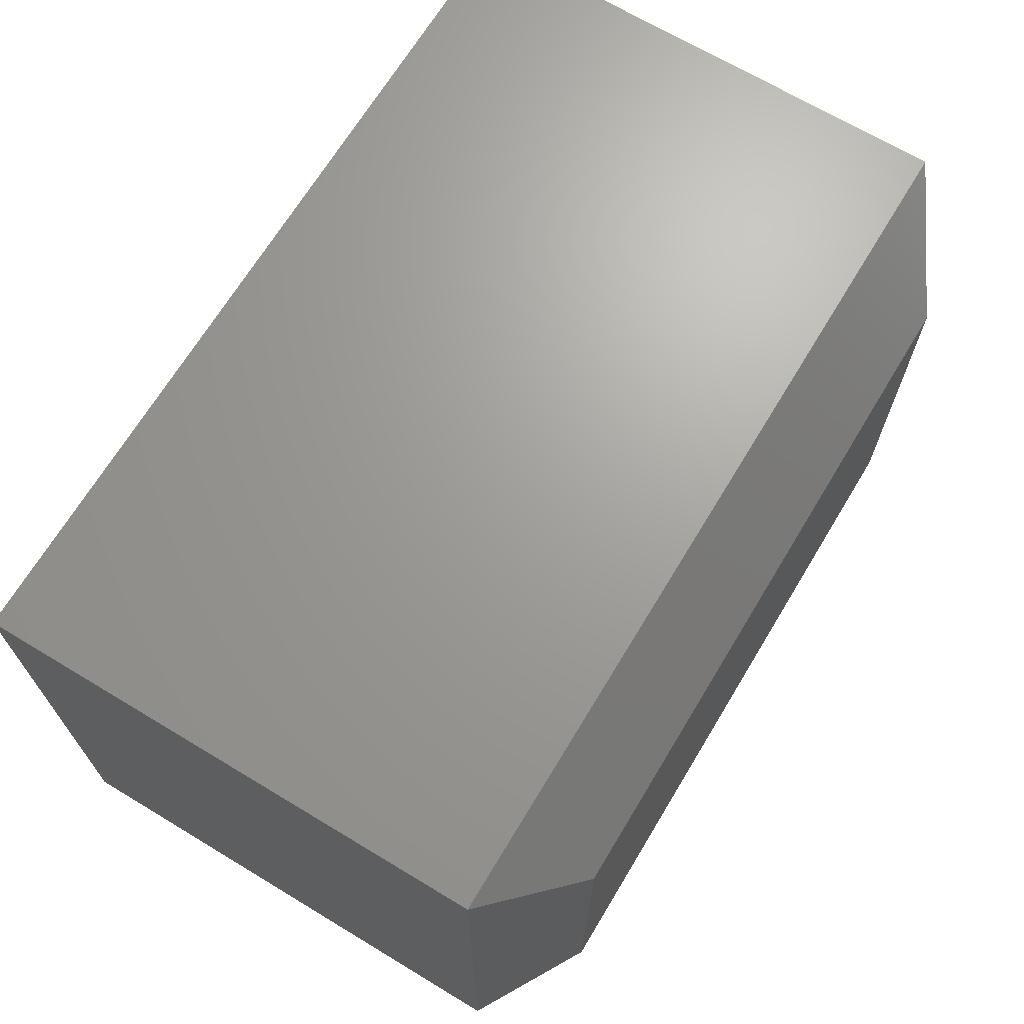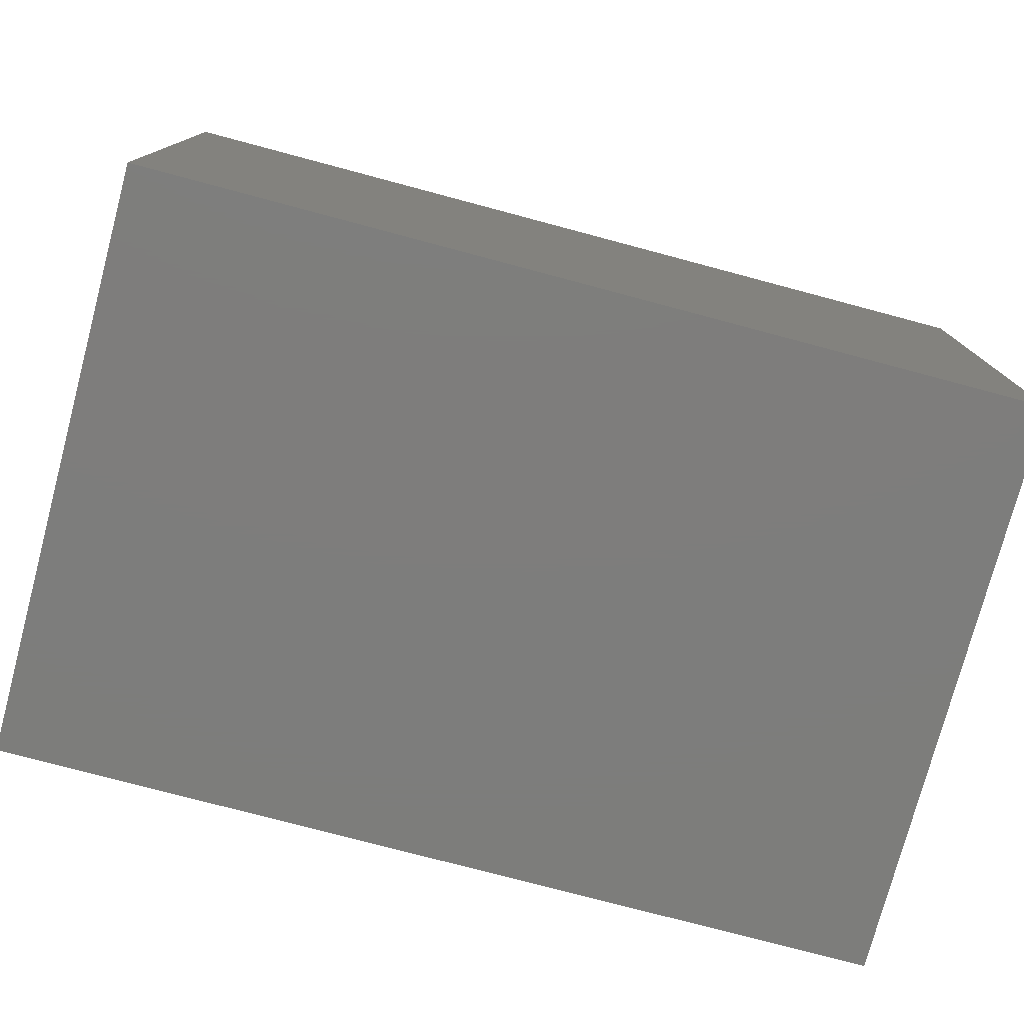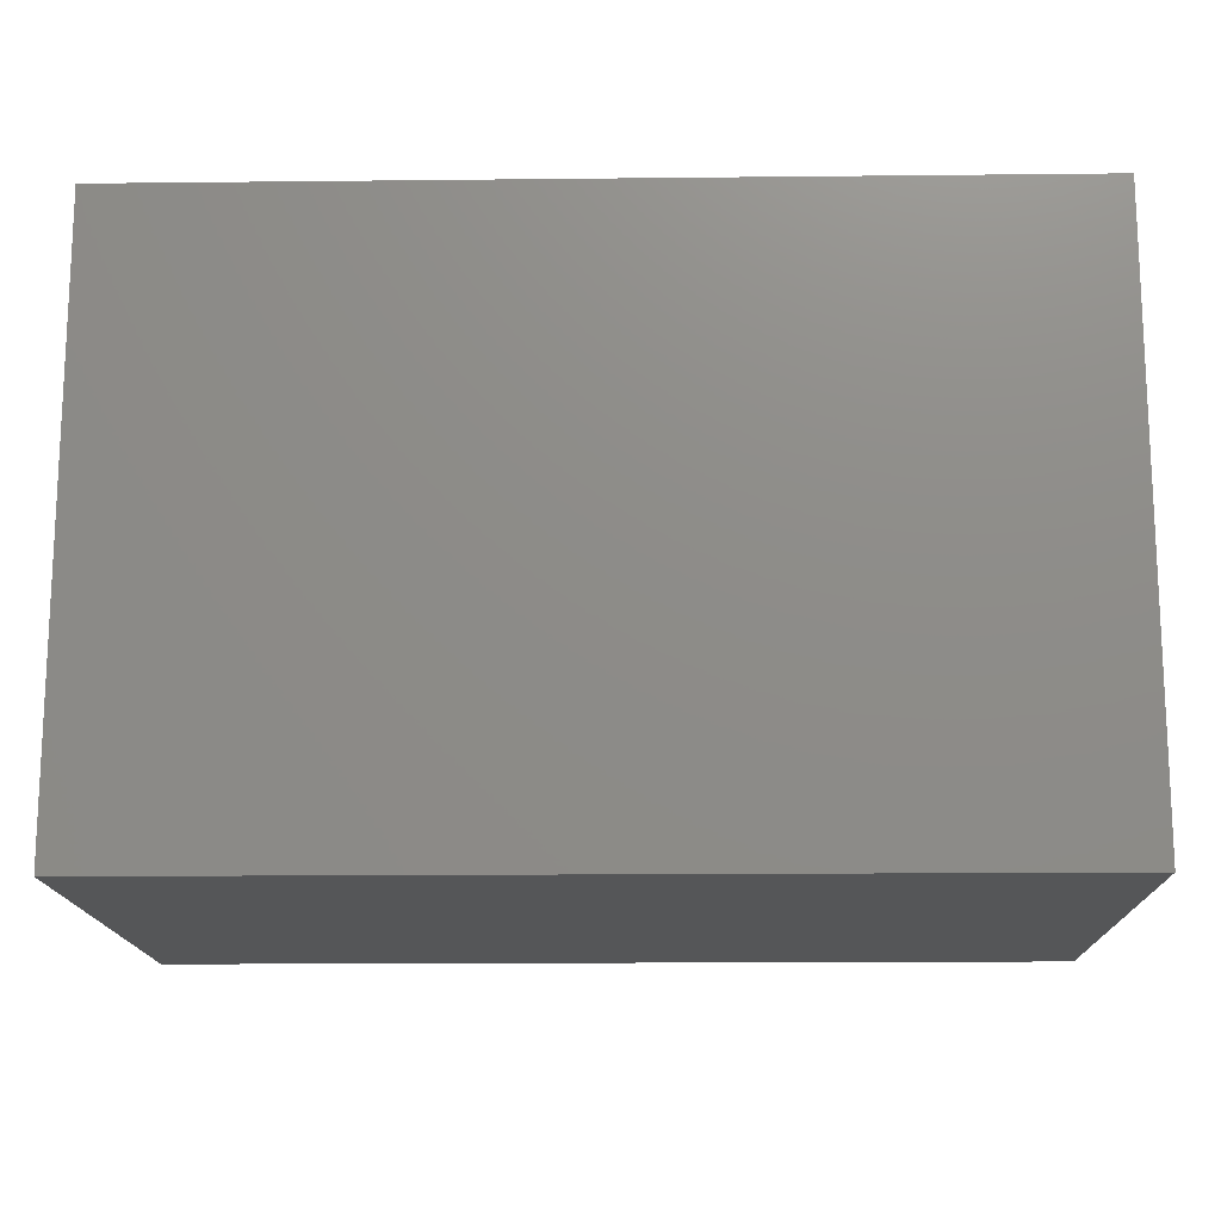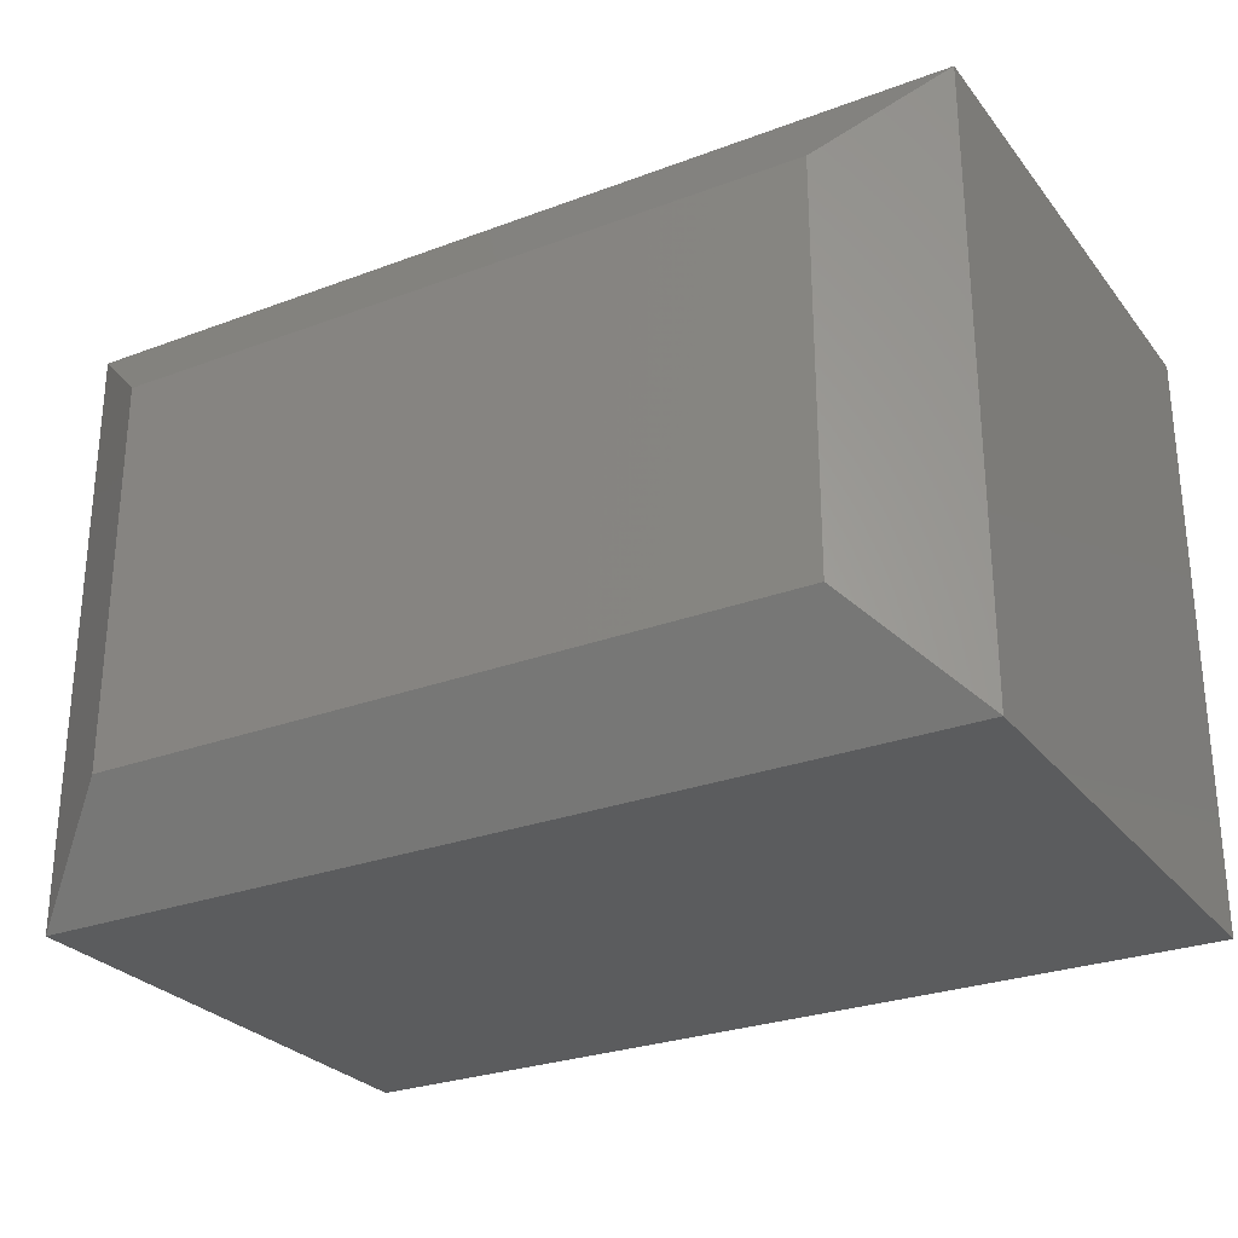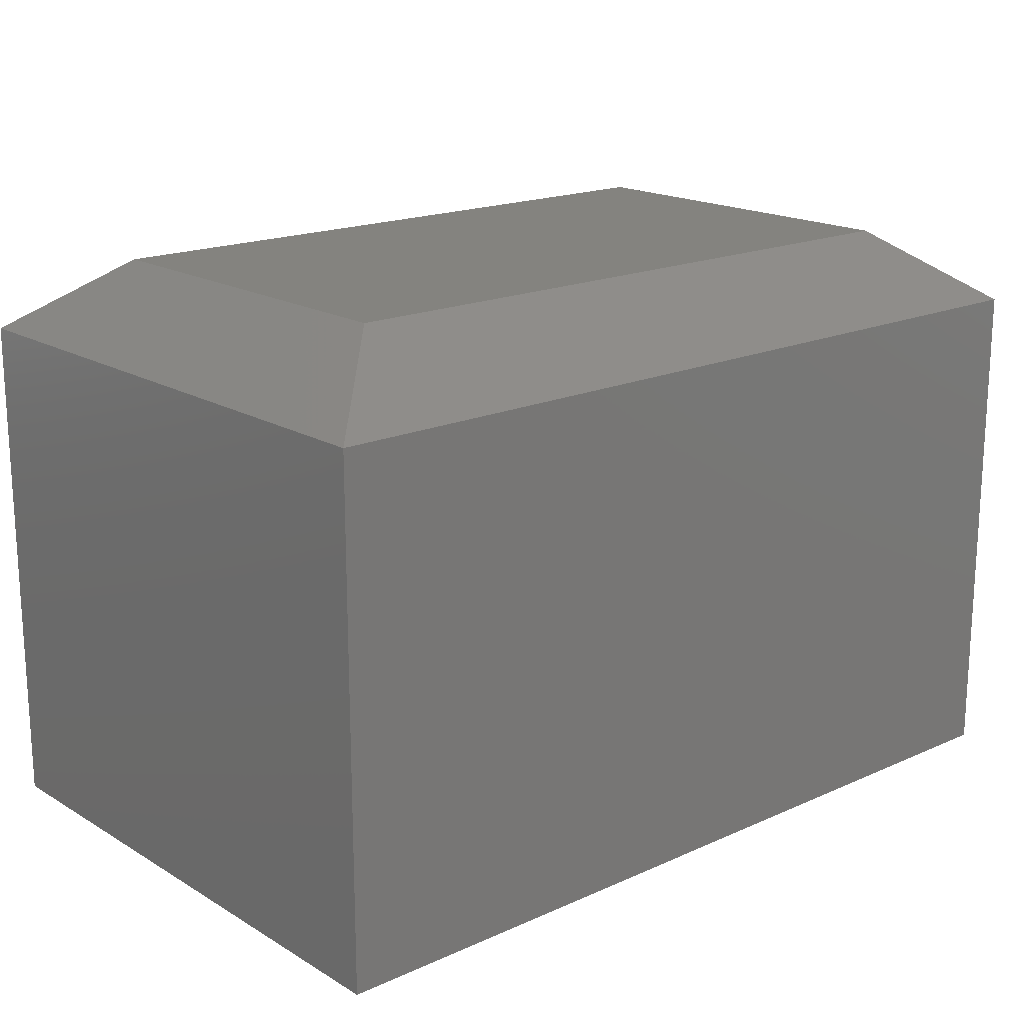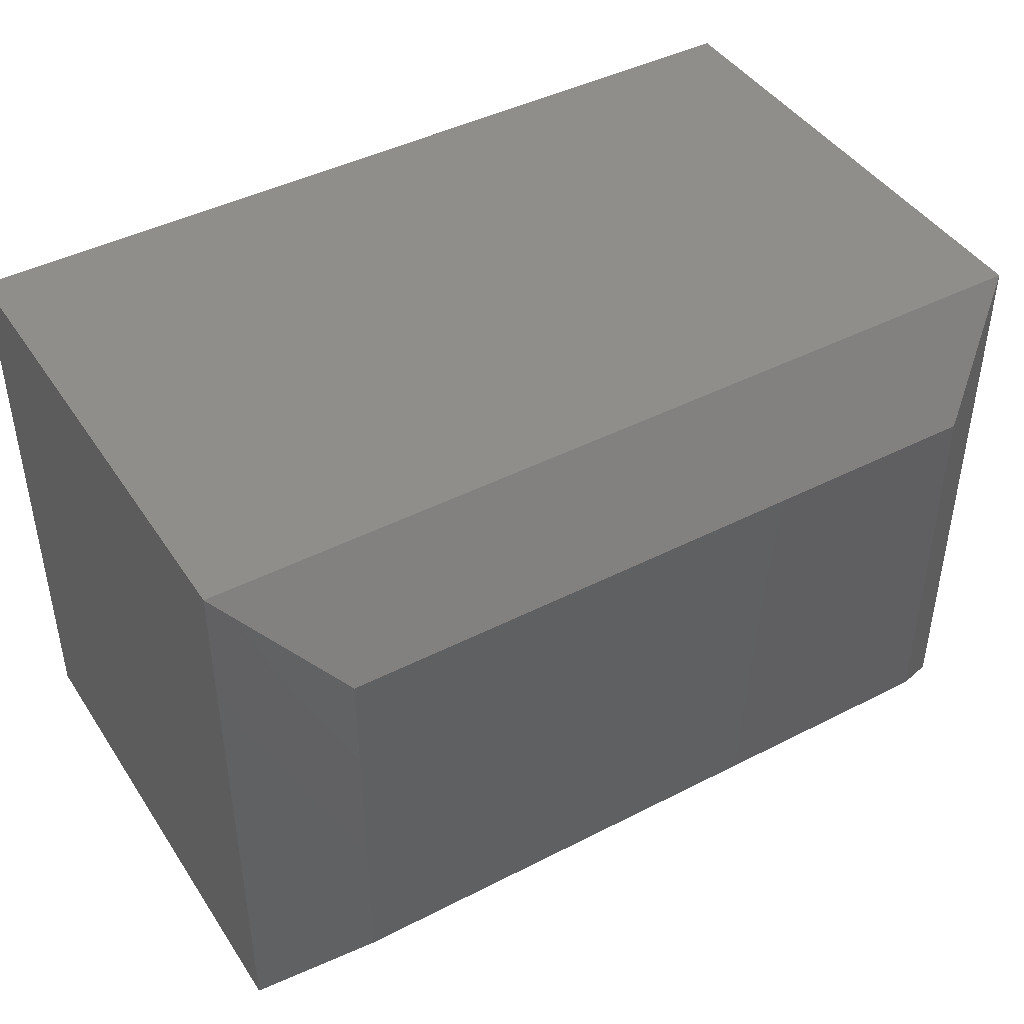
<metadata>
{"format":"stl","ext":"stl","renderer":"f3d","projection":"perspective","resolution":1024,"background":"white","views":[{"elev":68.4,"azim":-58.9,"up":"+Y"},{"elev":-76.9,"azim":165.1,"up":"+Z"},{"elev":-15.4,"azim":-178.7,"up":"+Y"},{"elev":-27.6,"azim":29.9,"up":"+Y"},{"elev":17.9,"azim":-41.1,"up":"+Z"},{"elev":43.6,"azim":-31.1,"up":"+Y"}]}
</metadata>
<code>
# stl→obj: 12 verts, 20 faces
v 0.08594 0.08594 0.5
v 0.6641 0.08594 0.5
v 0.08594 0.4114 0.5
v 0.6641 0.4114 0.5
v 0 0.4974 0
v 0 0 0
v 0 0.4974 0.4375
v 2.776e-17 0 0.4375
v 0.75 0.4974 0.4375
v 0.75 0.4974 0
v 0.75 0 0
v 0.75 0 0.4375
f 1 2 3
f 3 2 4
f 5 6 7
f 7 6 8
f 9 10 7
f 7 10 5
f 11 10 12
f 12 10 9
f 8 6 12
f 12 6 11
f 9 7 4
f 4 7 3
f 12 9 2
f 2 9 4
f 8 12 1
f 1 12 2
f 7 8 3
f 3 8 1
f 6 5 11
f 11 5 10

</code>
